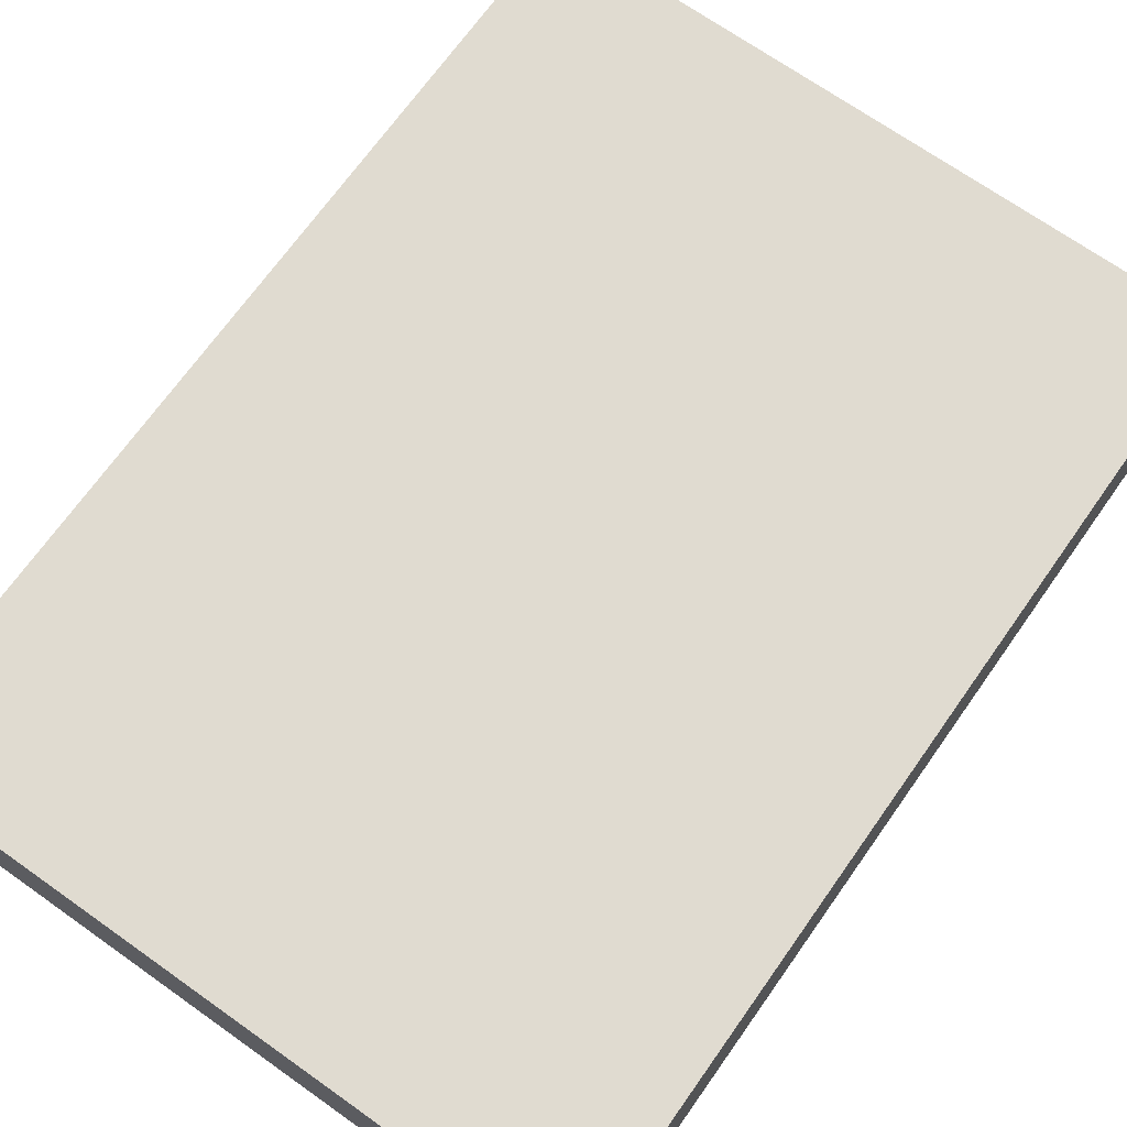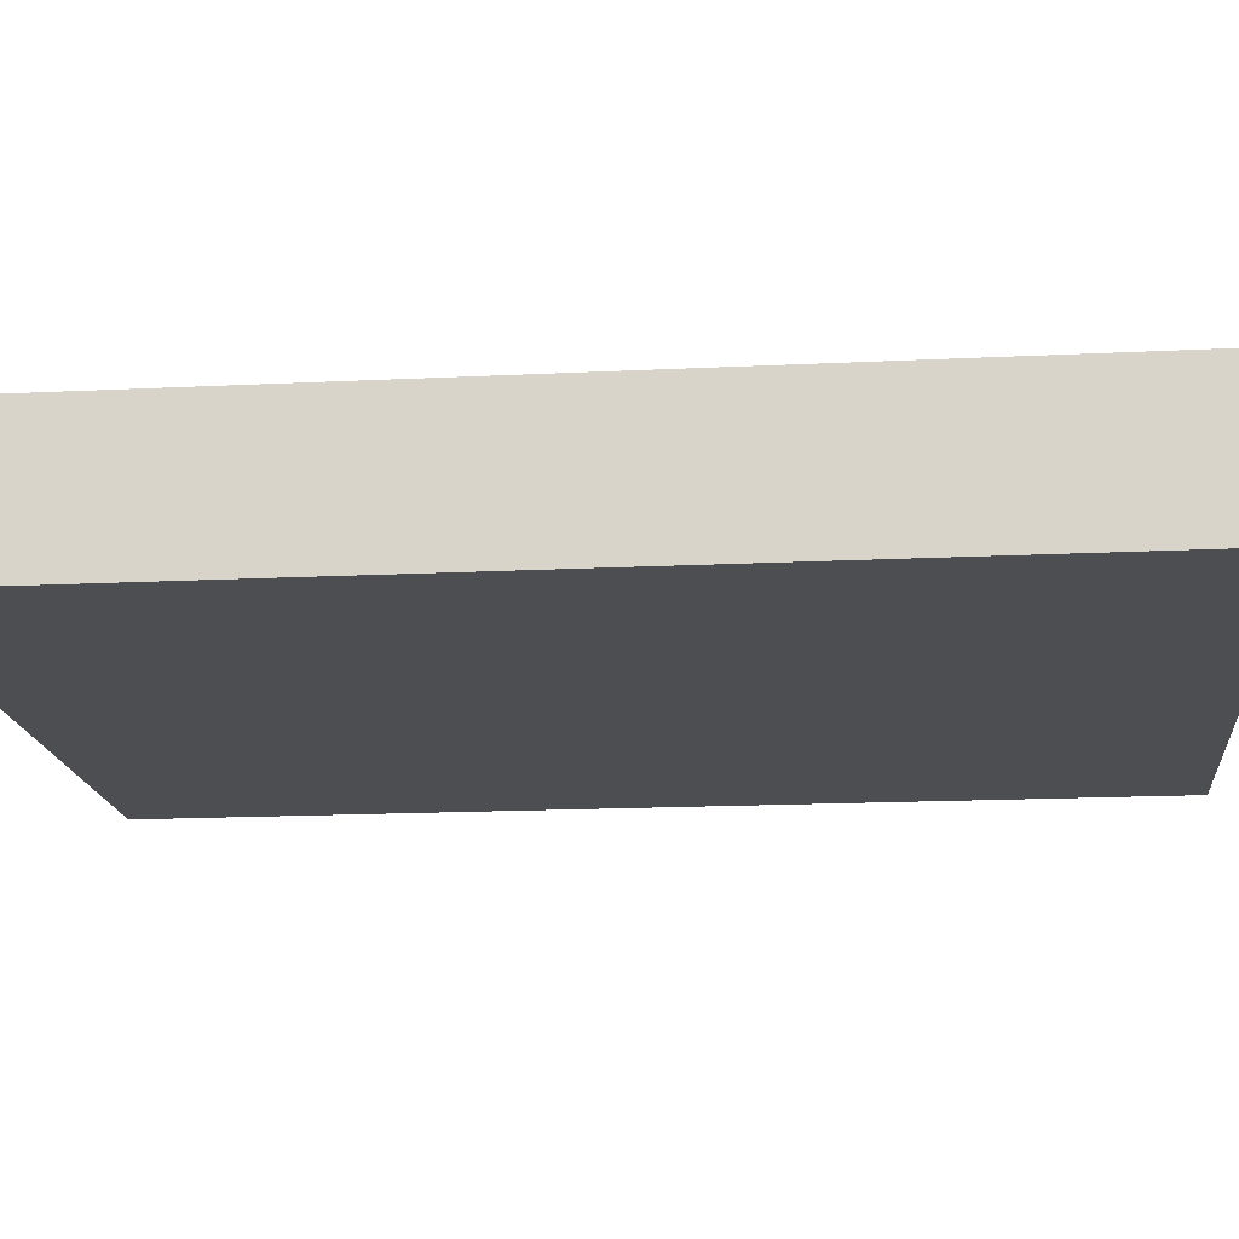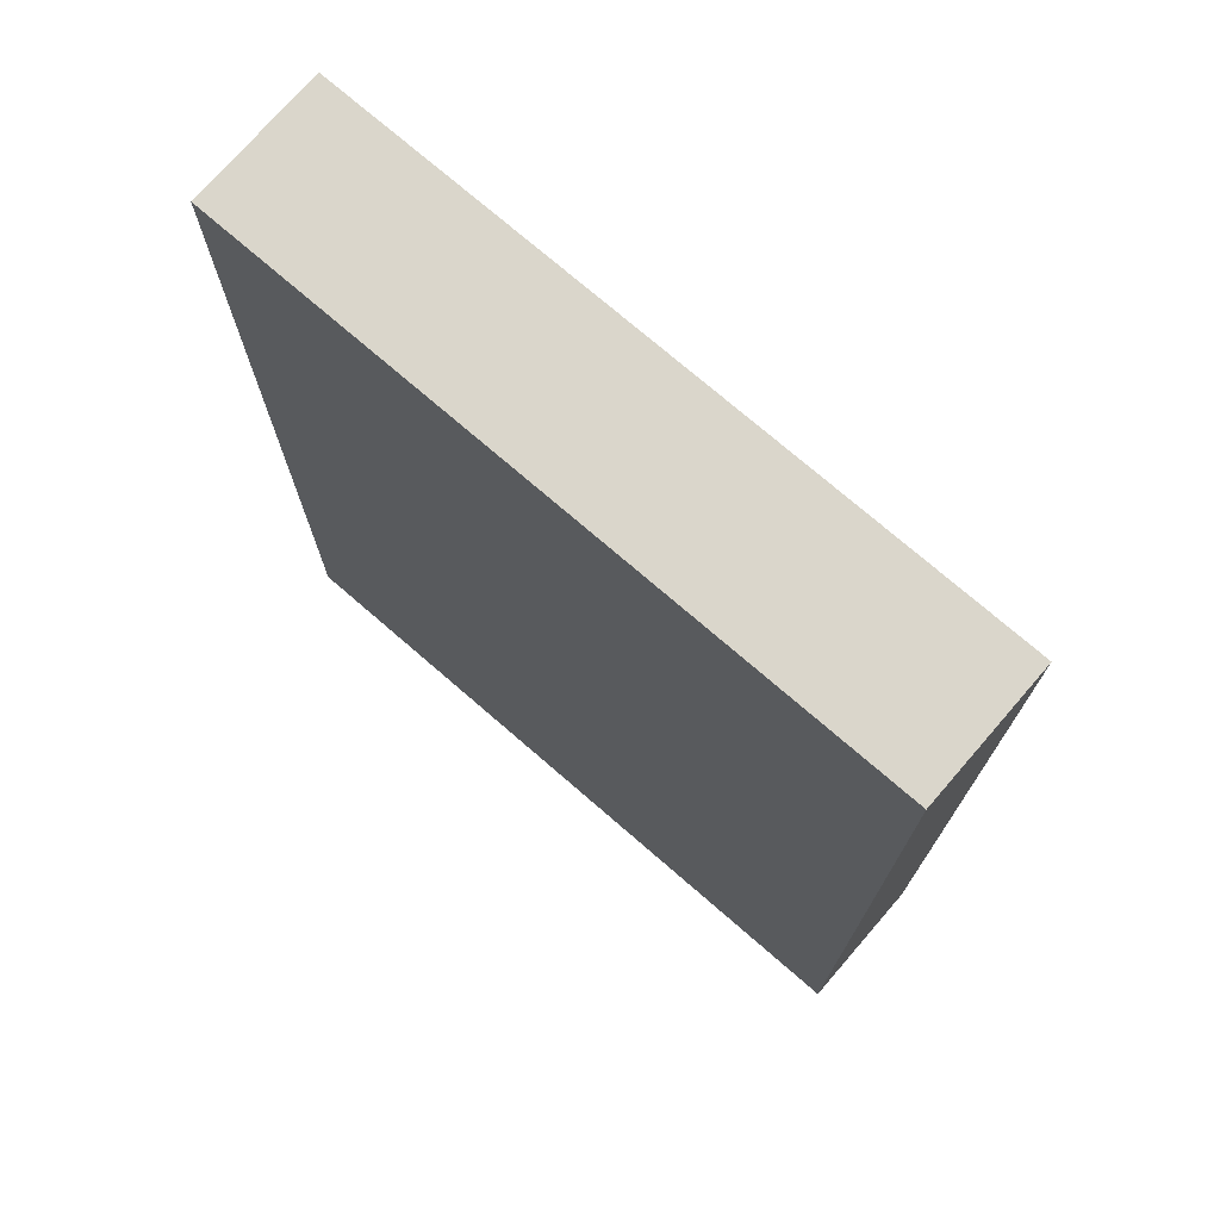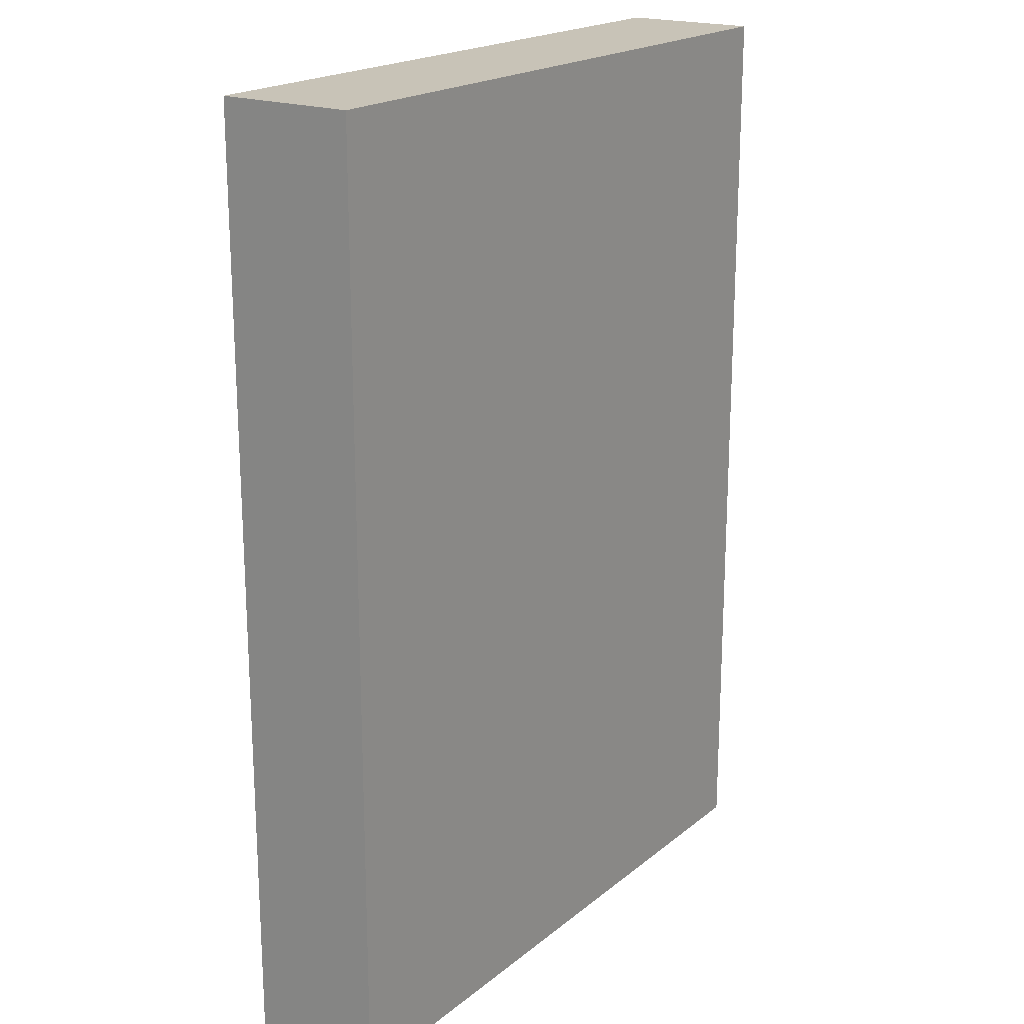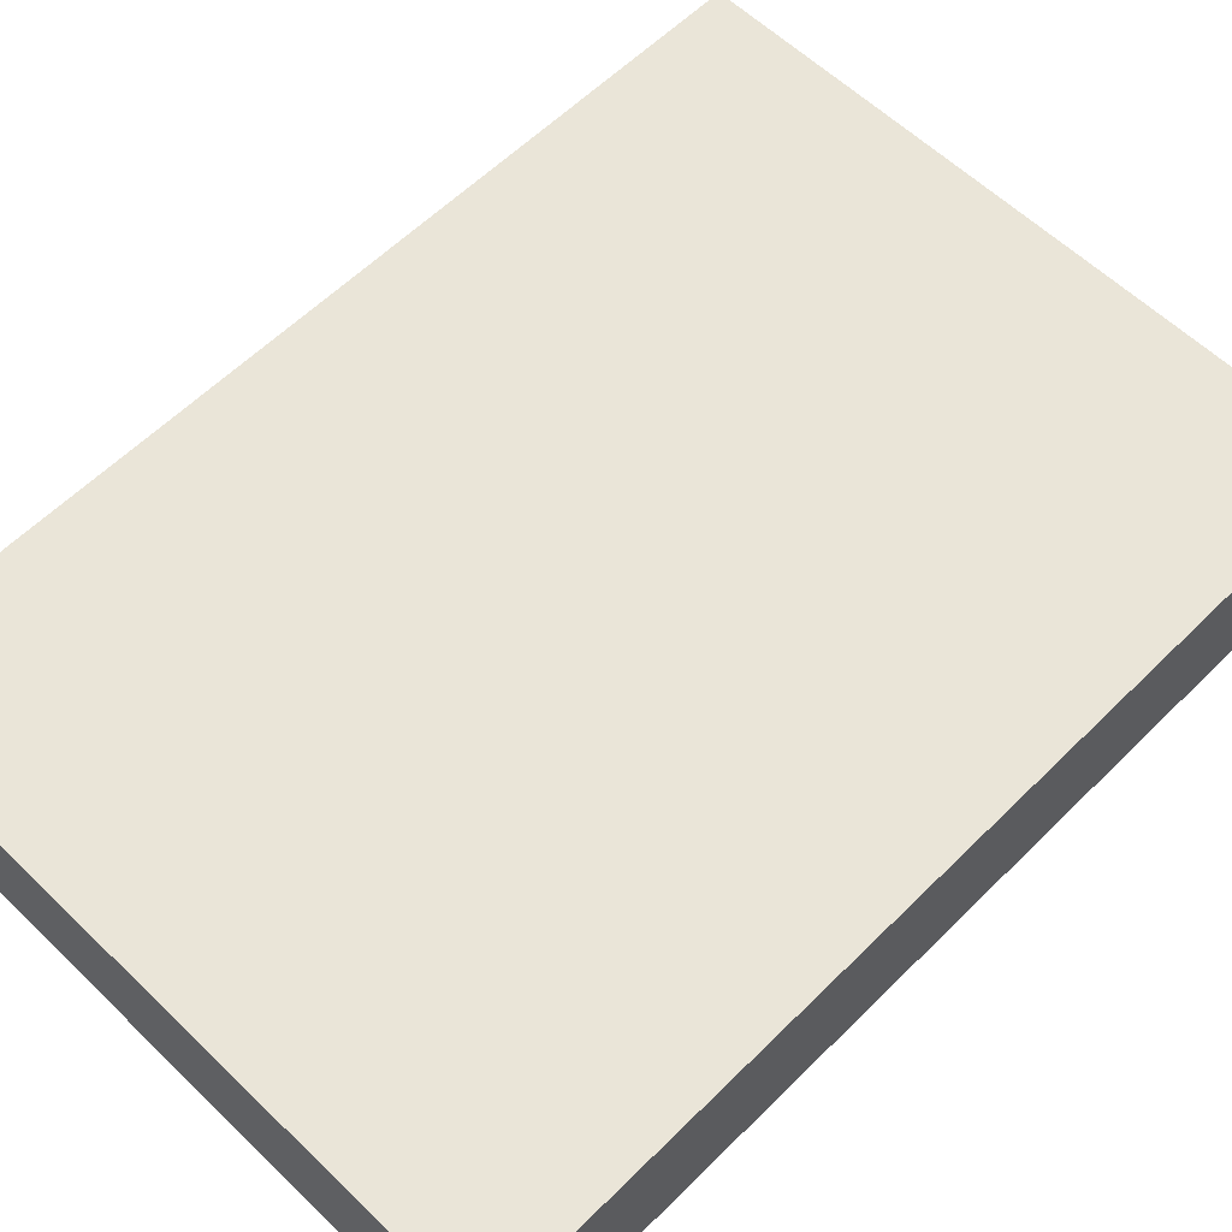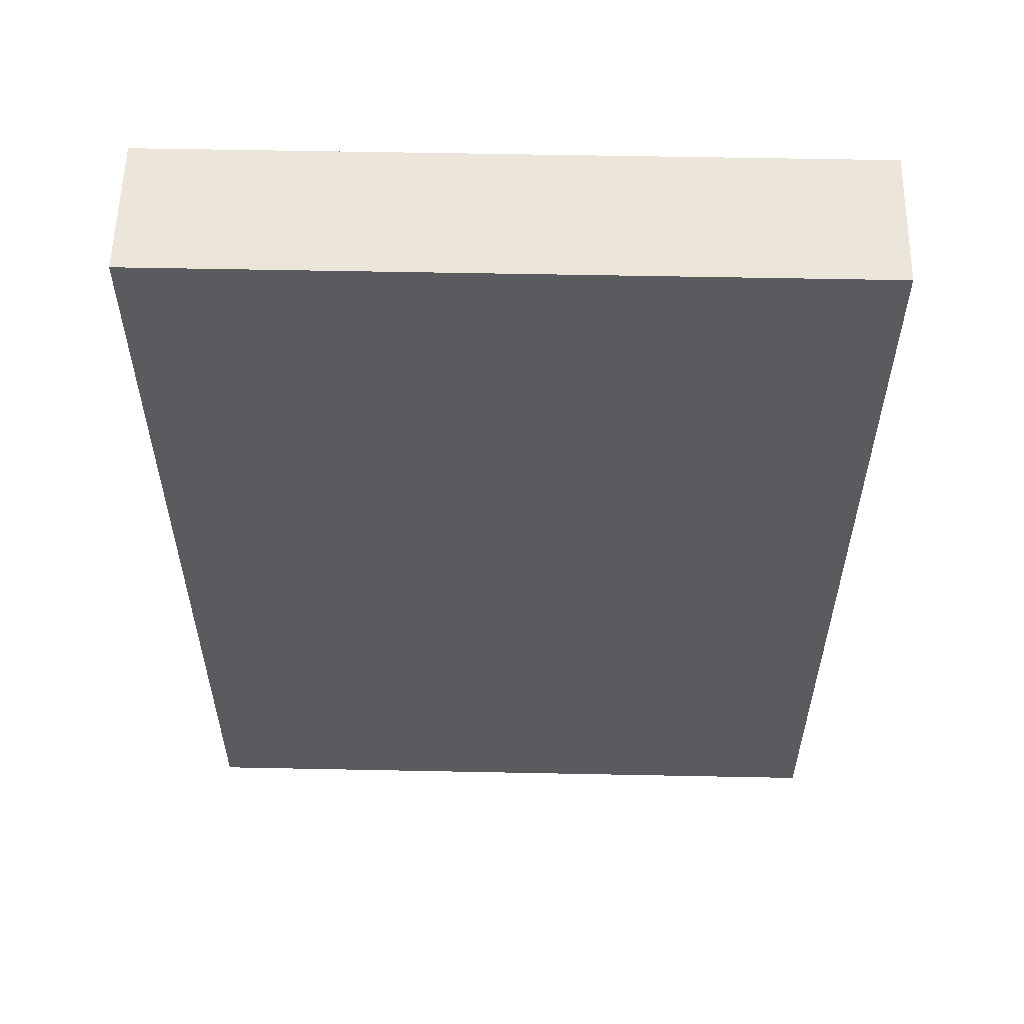
<metadata>
{"format":"obj","ext":"obj","renderer":"f3d","projection":"perspective","resolution":1024,"background":"white","views":[{"elev":69.8,"azim":35.3,"up":"+Y"},{"elev":-16.8,"azim":95.7,"up":"+Y"},{"elev":74.0,"azim":40.9,"up":"+Z"},{"elev":19.7,"azim":-55.2,"up":"+Z"},{"elev":59.5,"azim":-135.4,"up":"+Y"},{"elev":56.6,"azim":1.2,"up":"+Z"}]}
</metadata>
<code>
g default
v -1.046 0.000991 0.9188
v 0.8249 0.000991 0.9188
v -1.046 0.375 0.9188
v 0.8249 0.375 0.9188
v -1.046 0.375 -1.662
v 0.8249 0.375 -1.662
v -1.046 0.000991 -1.662
v 0.8249 0.000991 -1.662
g Book_LARGE
f 1 2 4 3
f 3 4 6 5
f 5 6 8 7
f 7 8 2 1
f 2 8 6 4
f 7 1 3 5

</code>
